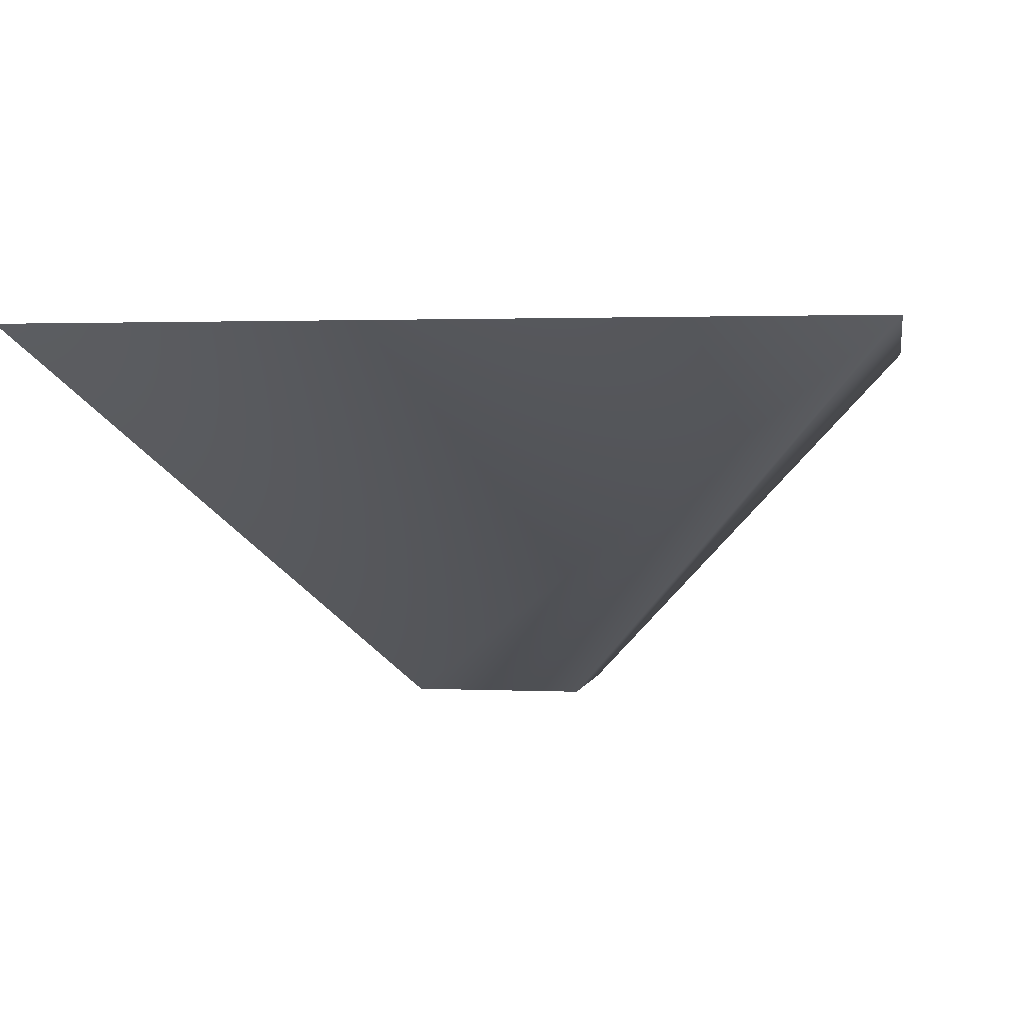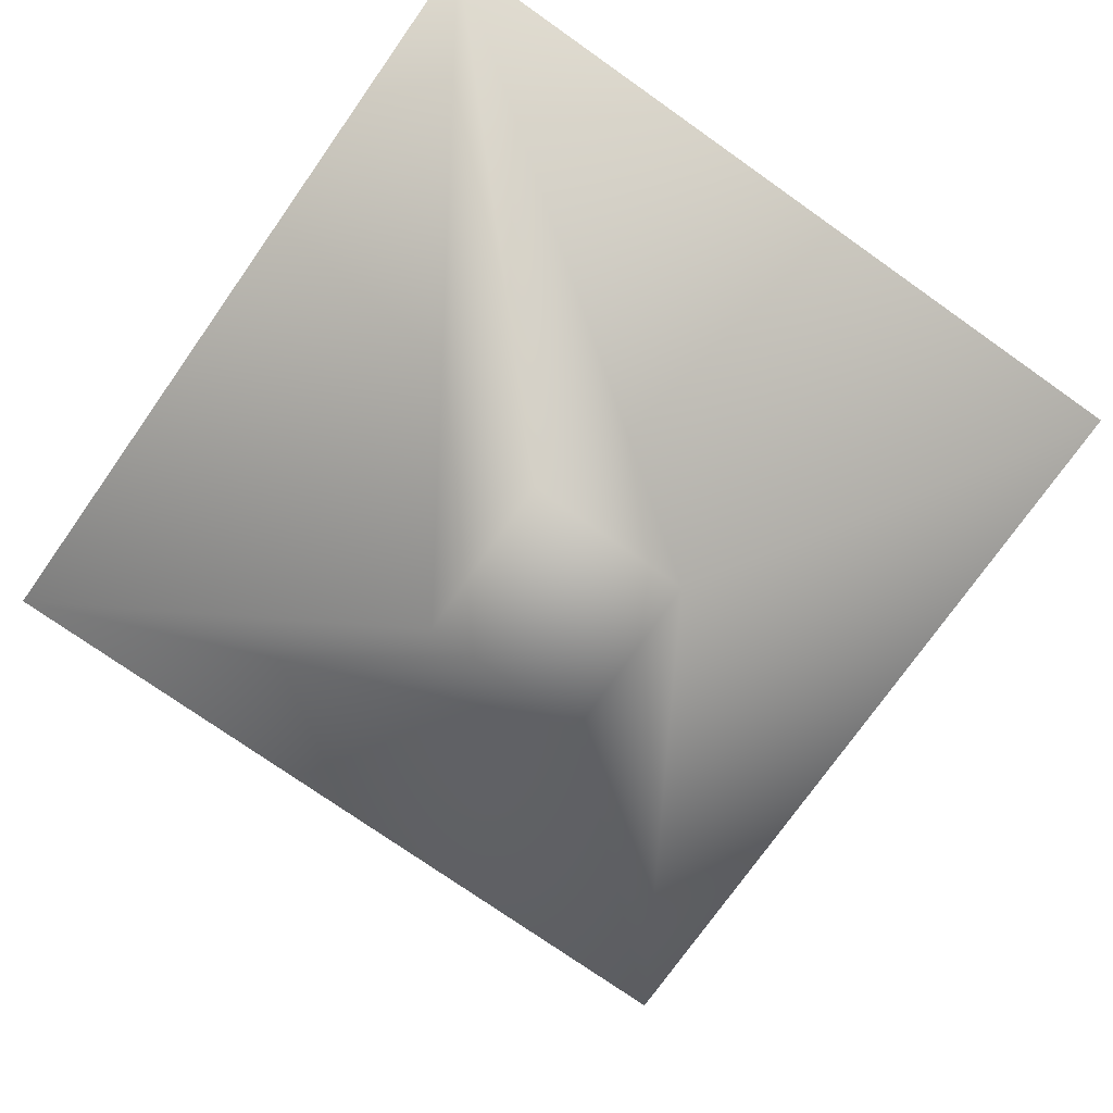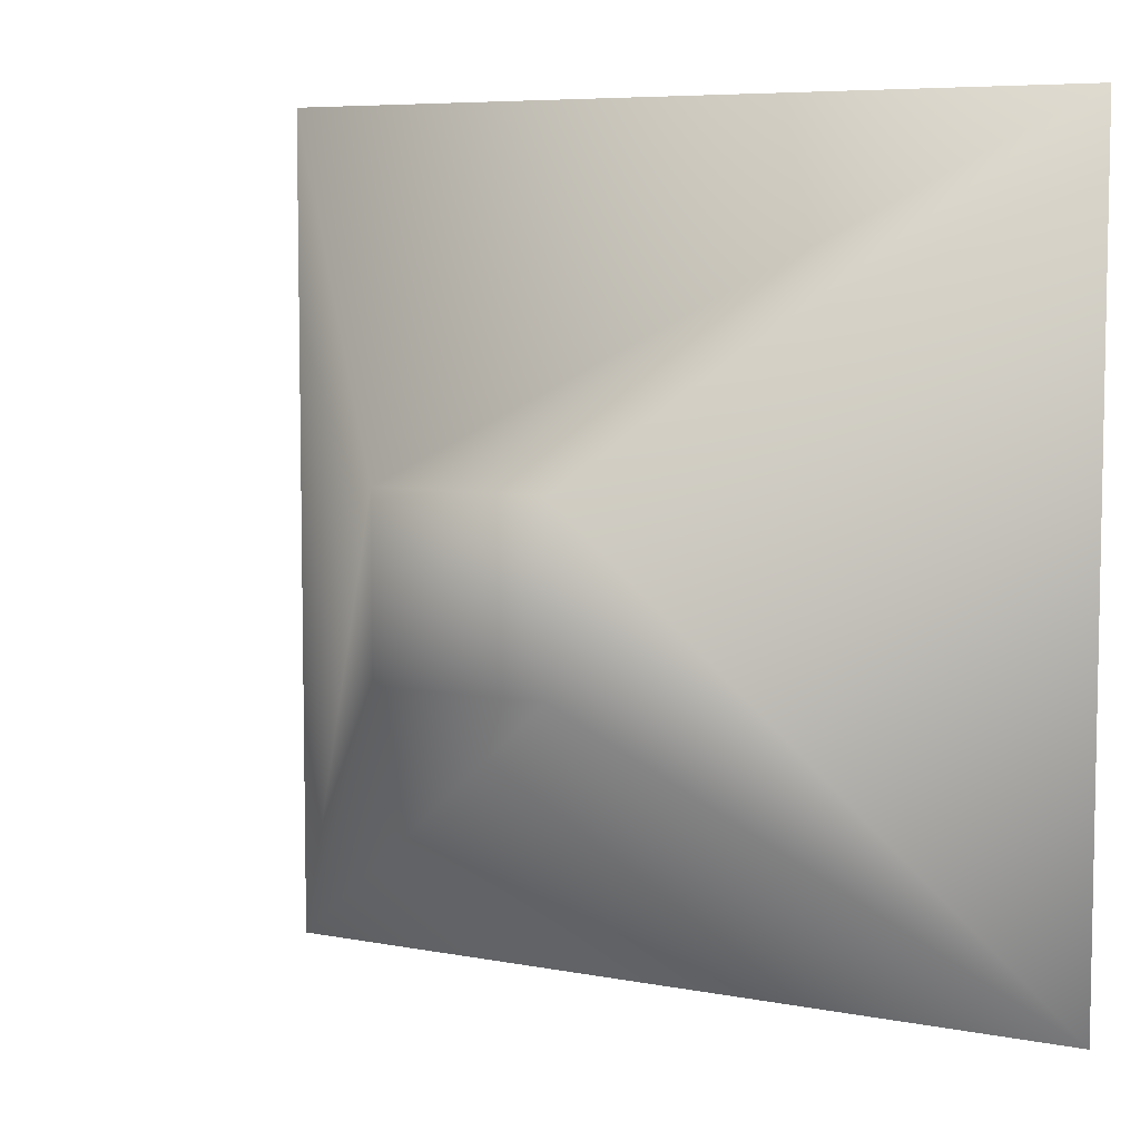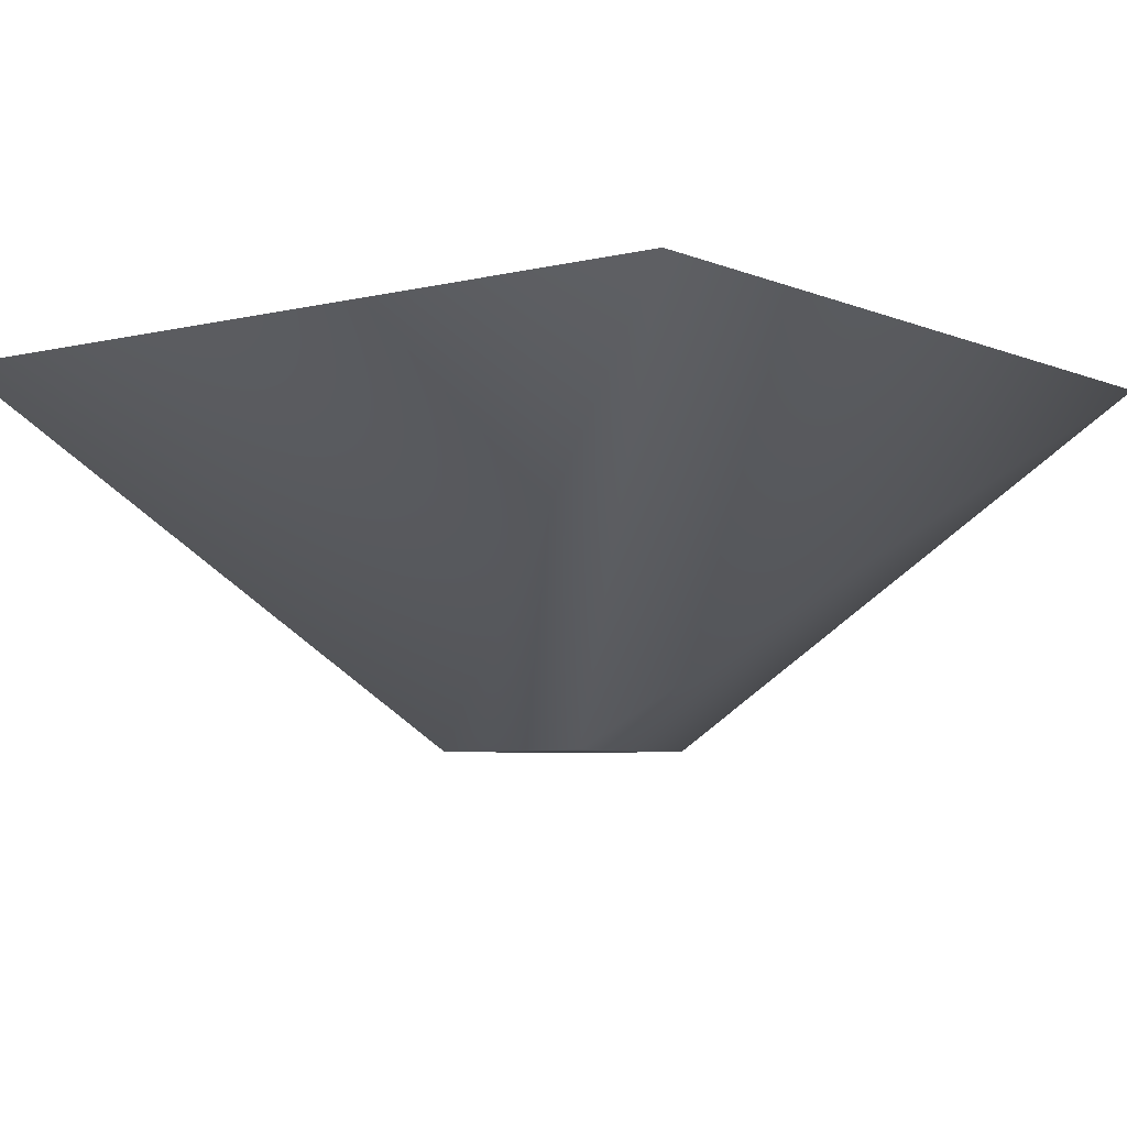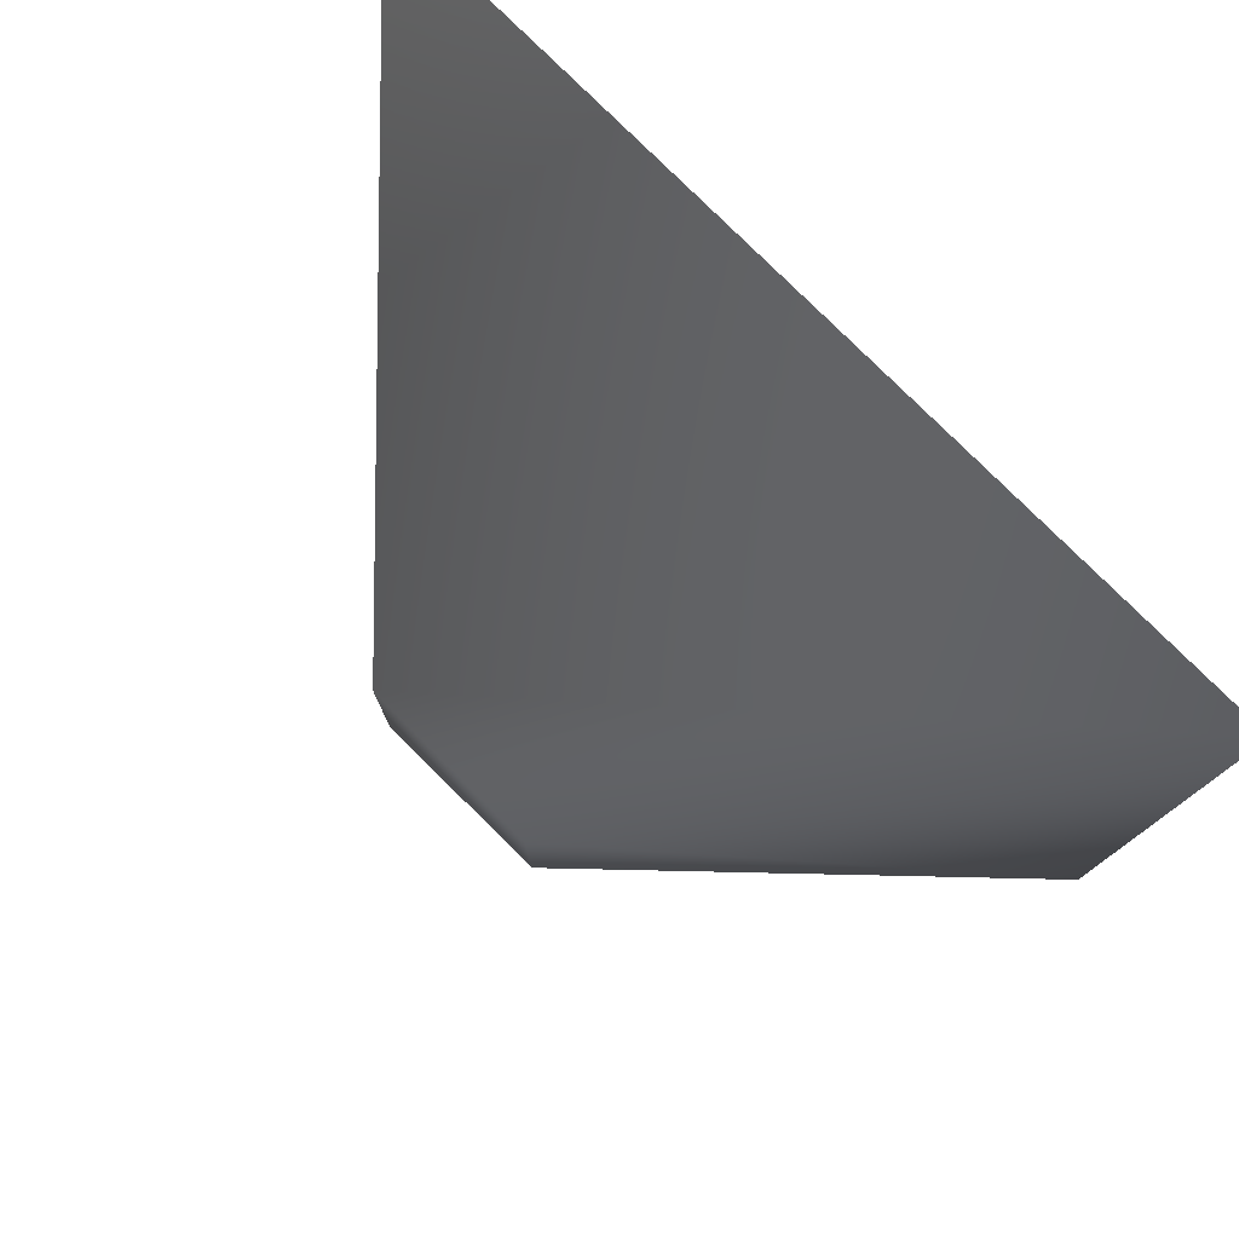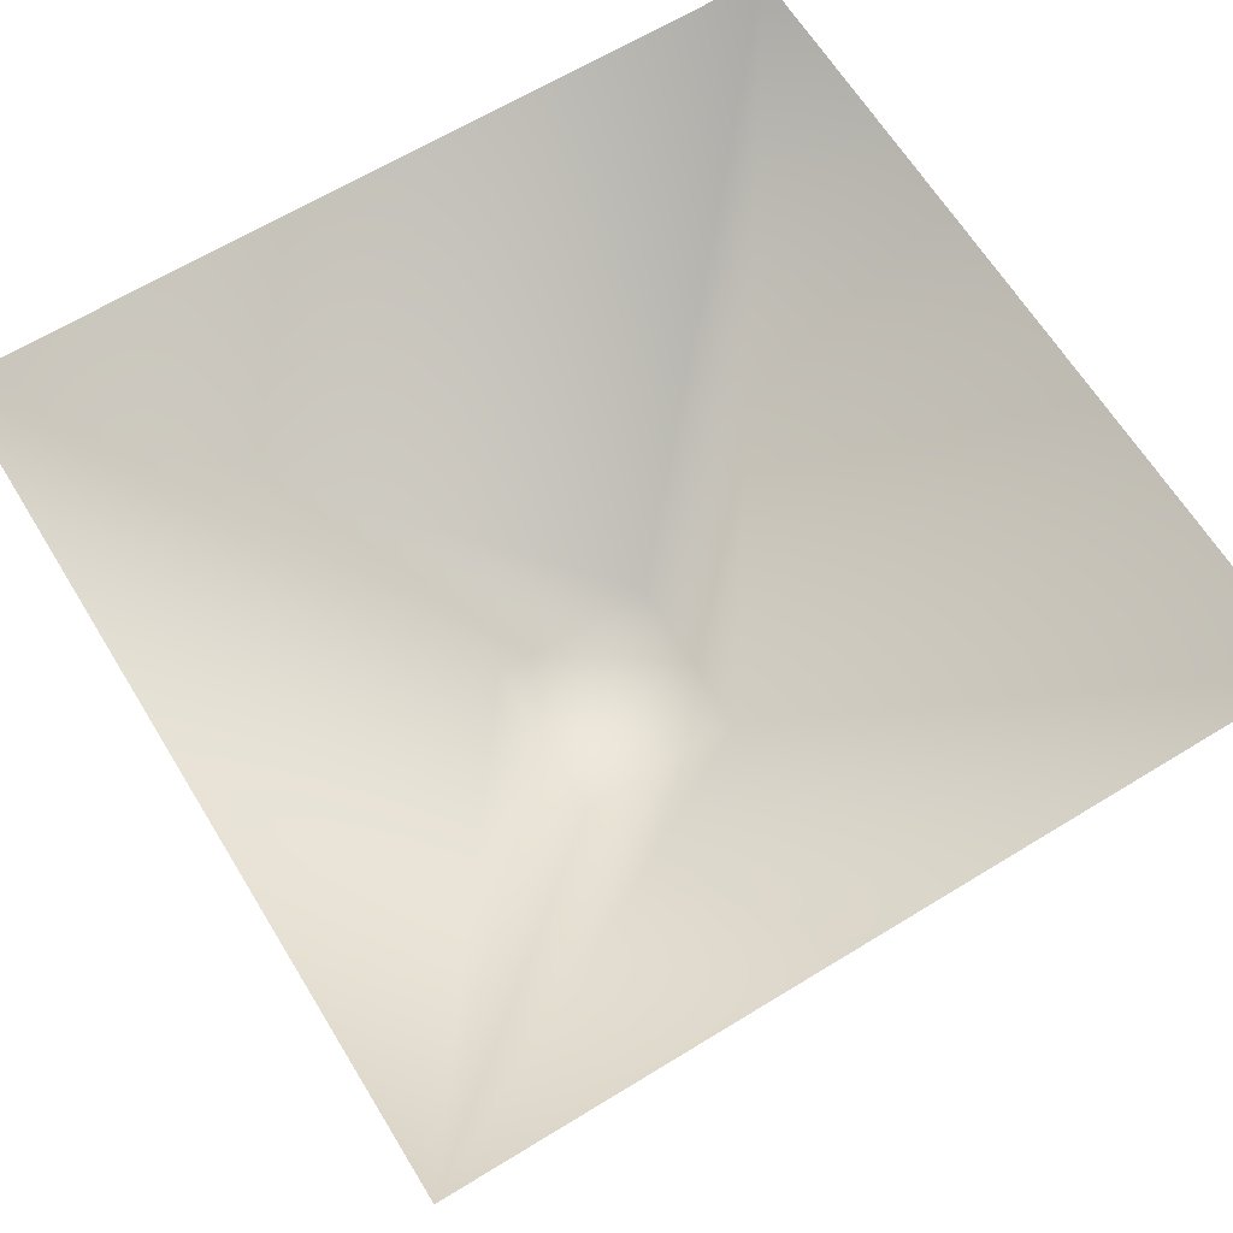
<metadata>
{"format":"obj","ext":"obj","renderer":"f3d","projection":"perspective","resolution":1024,"background":"white","views":[{"elev":1.7,"azim":9.9,"up":"+Z"},{"elev":-74.9,"azim":54.8,"up":"+Z"},{"elev":6.7,"azim":-150.3,"up":"+Y"},{"elev":-5.3,"azim":-142.3,"up":"+Z"},{"elev":78.6,"azim":-135.1,"up":"+Y"},{"elev":64.9,"azim":58.4,"up":"+Z"}]}
</metadata>
<code>
g wave_pulser_rocket_mesh
v -0.076 0.076 -7.629e-08
v -0.38 0.38 0.3385
v -0.38 -0.38 0.3385
v -0.076 -0.076 -7.629e-08
v 0.076 -0.076 -7.629e-08
v 0.076 0.076 -7.629e-08
v 0.38 -0.38 0.3385
v 0.38 0.38 0.3385
g wave_pulser_rocket_mesh_0
f 3 2 1
f 4 3 1
f 5 4 1
f 6 5 1
f 1 2 6
f 7 5 6
f 7 3 4
f 5 7 4
f 8 7 6
f 2 8 6

</code>
